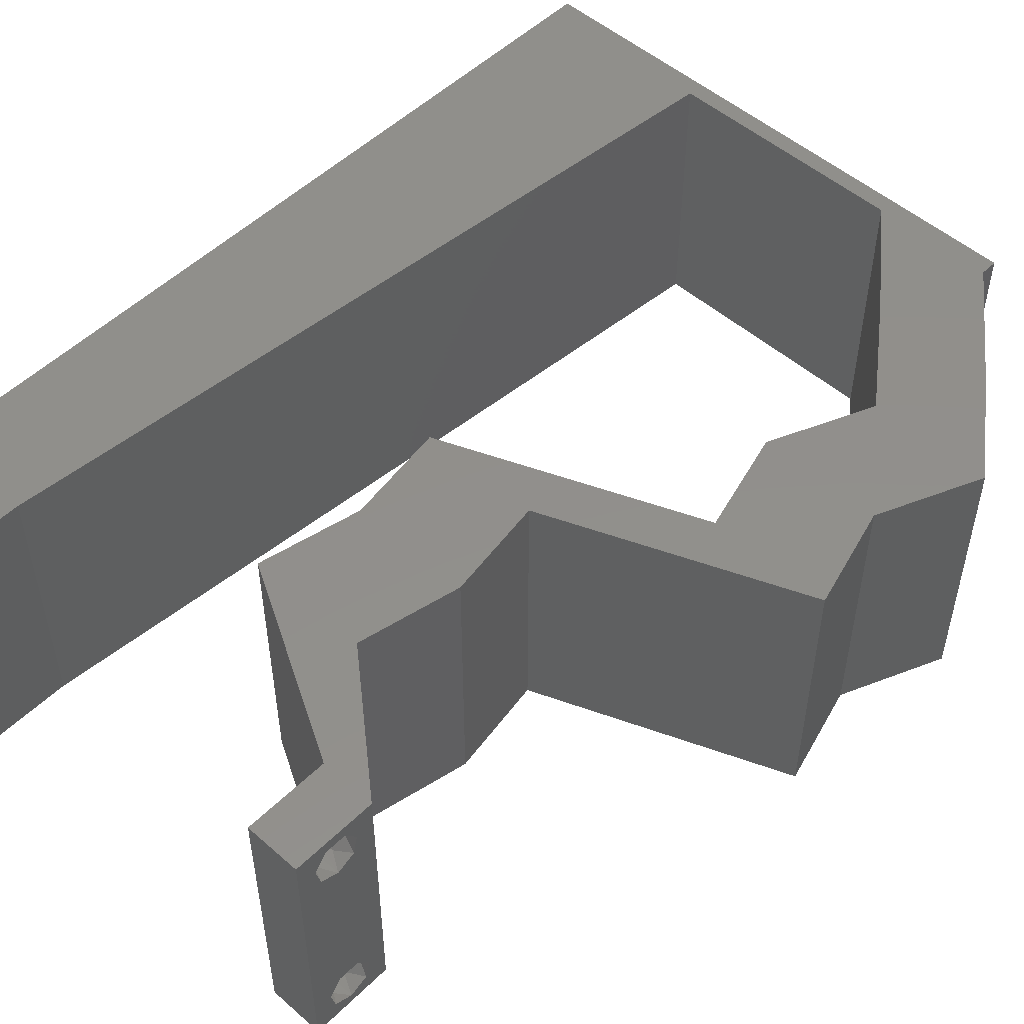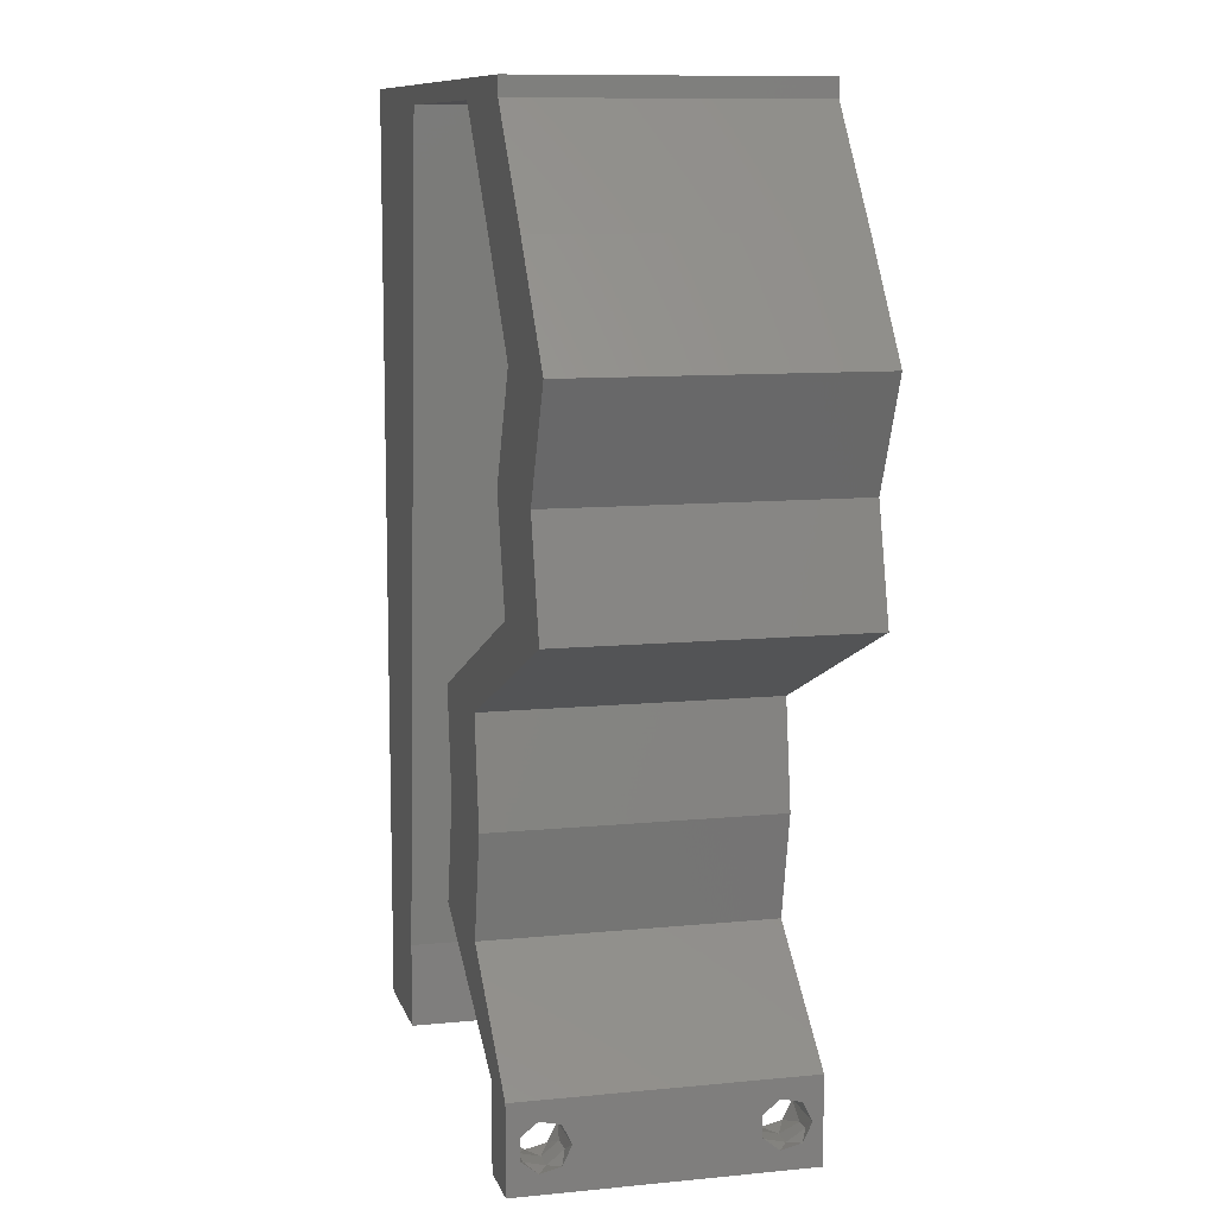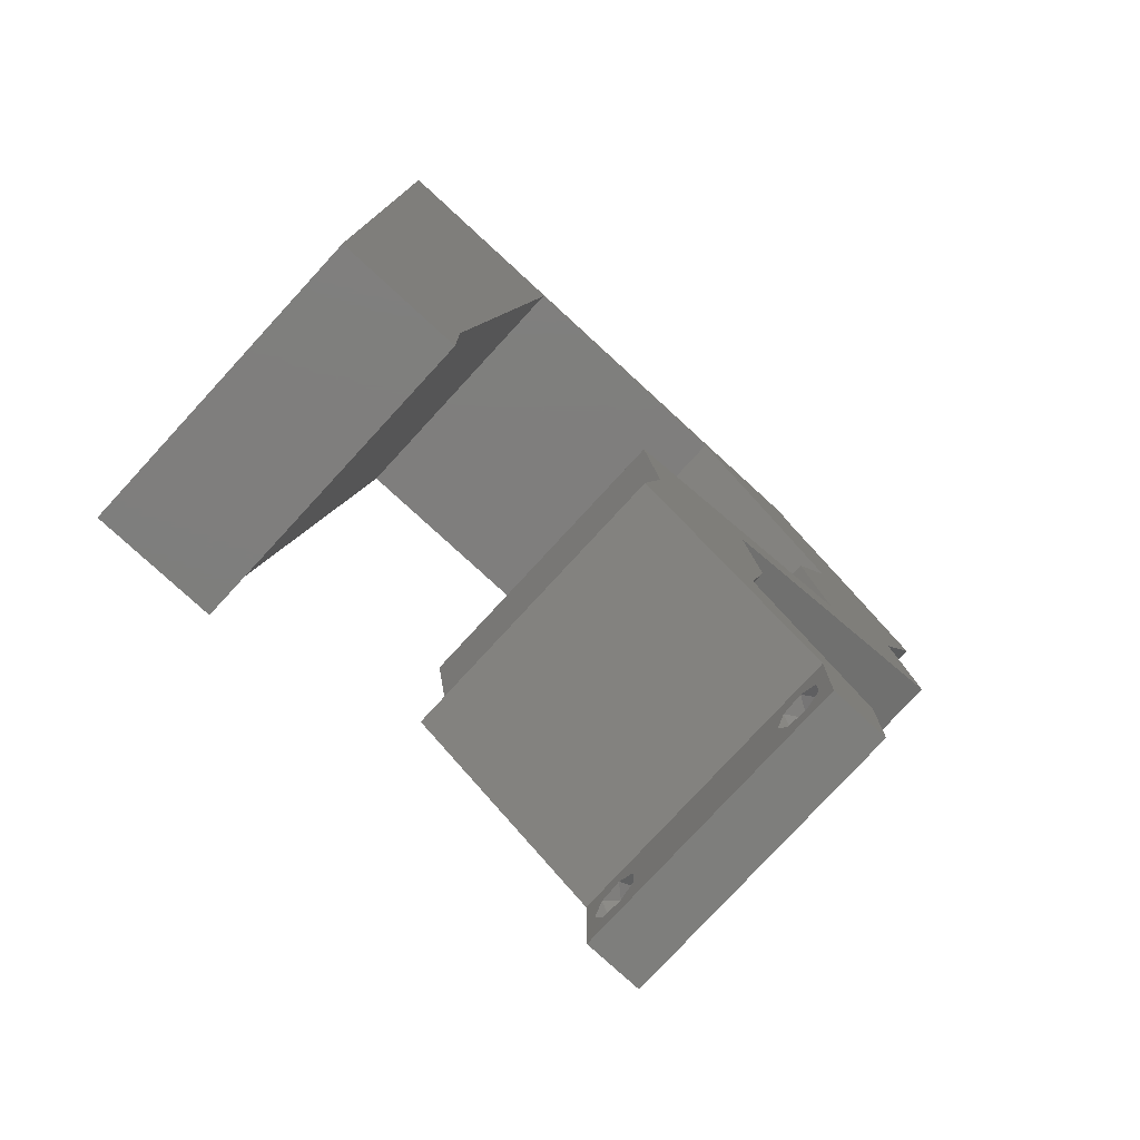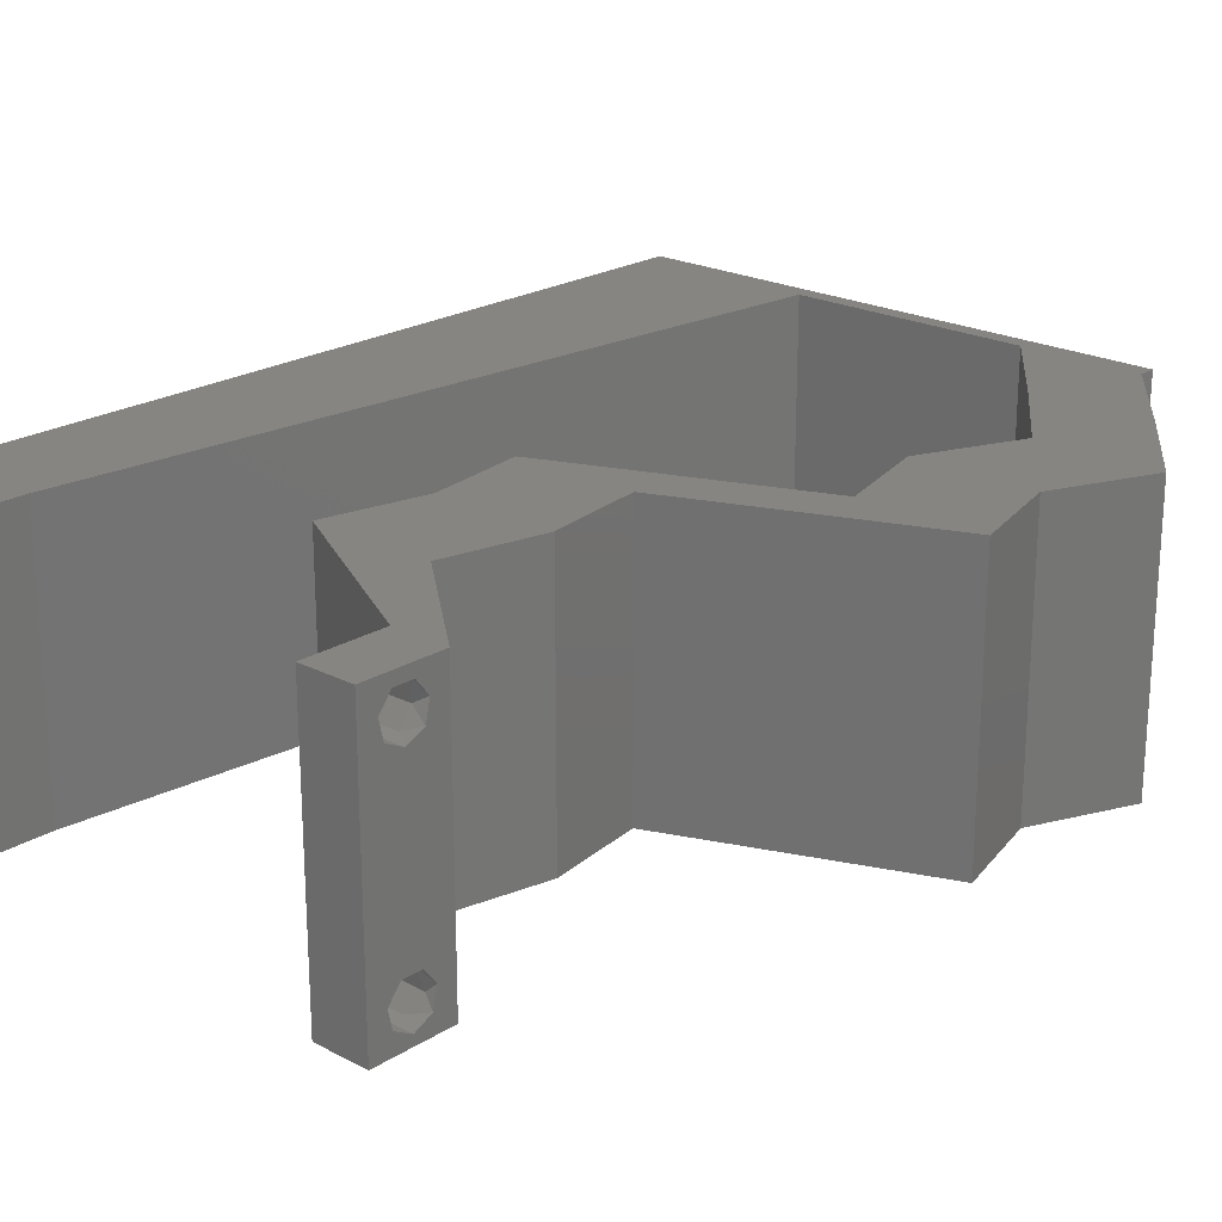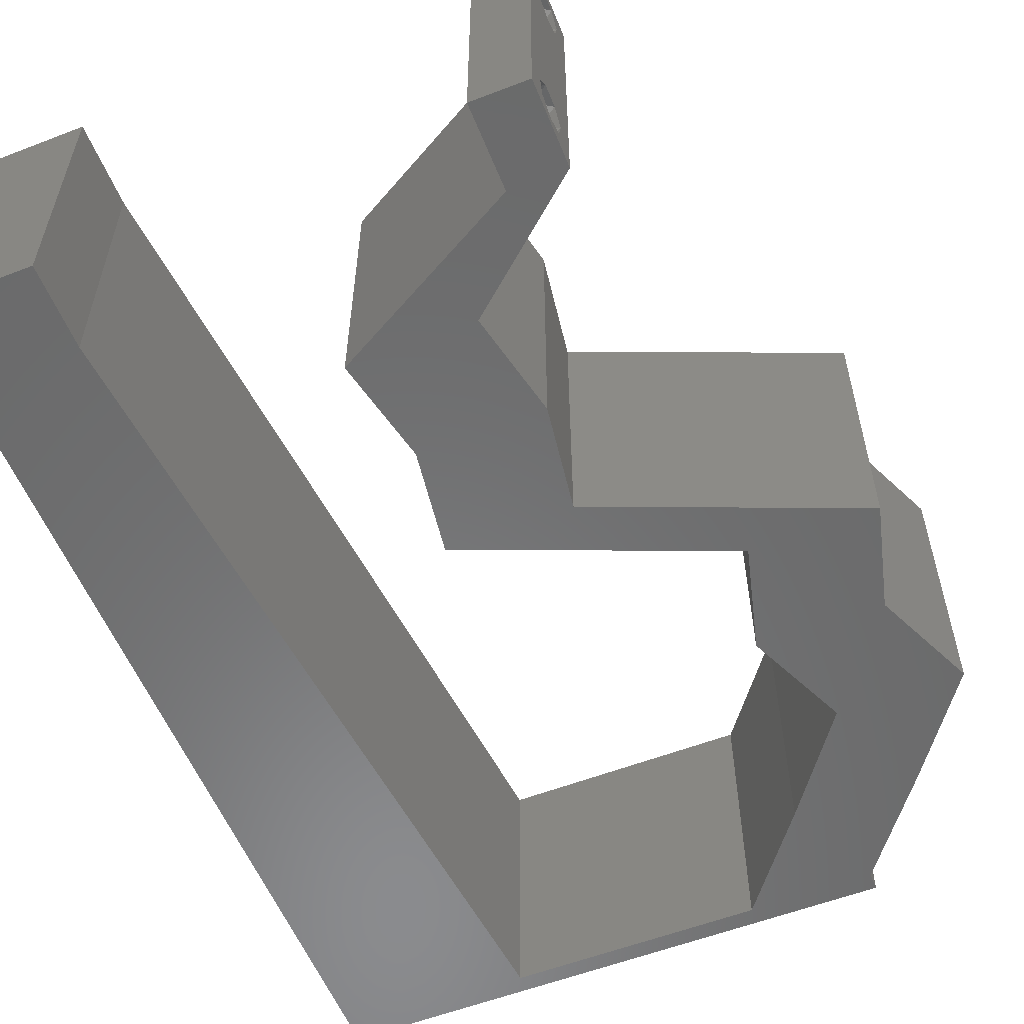
<metadata>
{"format":"stl","ext":"stl","renderer":"f3d","projection":"perspective","resolution":1024,"background":"white","views":[{"elev":51.3,"azim":43.5,"up":"+Z"},{"elev":10.1,"azim":75.7,"up":"+Y"},{"elev":-78.0,"azim":-42.6,"up":"+Y"},{"elev":21.7,"azim":42.4,"up":"+Z"},{"elev":-56.8,"azim":21.9,"up":"+Z"}]}
</metadata>
<code>
# stl→obj: 253 verts, 510 faces
v 0.04 -0.002262 0.003932
v 0.04 0 0.01
v 0.04 -0.006 0.01
v 0.04 -0.003 0.0159
v 0.04 -0.001671 0.00134
v 0.04 0 0
v 0.04 -0.001343 0.002778
v 0.04 -0.004657 0.002778
v 0.04 -0.006 0
v 0.04 -0.004329 0.00134
v 0.04 -0.003 0.0007
v 0.04 -0.004657 0.01798
v 0.04 -0.003738 0.01913
v 0.04 -0.006 0.02
v 0.04 -0.002262 0.01913
v 0.04 -0.001343 0.01798
v 0.04 0 0.02
v 0.04 -0.001671 0.01654
v 0.04 -0.004329 0.01654
v 0.04 -0.003738 0.003932
v 0.036 0 0.01
v 0.036 -0.002262 0.003932
v 0.036 -0.006 0.01
v 0.036 -0.003 0.0159
v 0.036 -0.001343 0.002778
v 0.036 0 0
v 0.036 -0.001671 0.00134
v 0.036 -0.004329 0.00134
v 0.036 -0.006 0
v 0.036 -0.004657 0.002778
v 0.036 -0.003 0.0007
v 0.036 -0.003738 0.01913
v 0.036 -0.004657 0.01798
v 0.036 -0.006 0.02
v 0.036 0 0.02
v 0.036 -0.001343 0.01798
v 0.036 -0.002262 0.01913
v 0.036 -0.004329 0.01654
v 0.036 -0.001671 0.01654
v 0.036 -0.003738 0.003932
v 0.01234 0.04699 0.02
v 0.01342 0.05873 0.02
v 0.007153 0.05474 0.02
v 0 -0.006 0.02
v 0.008 -0.006 0.02
v 0.004 -0.003 0.02
v 0.008 0 0.02
v 0 0 0.02
v 0.038 -0.003 0.02
v 0.004194 0.005955 0.02
v 0.02239 0.007341 0.02
v 0.03123 0.007341 0.02
v 0.02815 0.01198 0.02
v 0.0422 0.04405 0.02
v 0.03897 0.03671 0.02
v 0.04781 0.03671 0.02
v 0.04092 0.02937 0.02
v 0.04412 0.03173 0.02
v 0.01 0.06 0.02
v 0 0.06 0.02
v 0 0.024 0.02
v 0 0.012 0.02
v 0.004714 0.018 0.02
v 0.05103 0.04405 0.02
v 0.03681 0.05139 0.02
v 0.04565 0.05139 0.02
v 0.009085 0.01175 0.02
v 0.01017 0.02349 0.02
v 0 0.048 0.02
v 0.03282 0.01468 0.02
v 0.03173 0.02202 0.02
v 0.02818 0.0174 0.02
v 0 0.036 0.02
v 0.00539 0.02986 0.02
v 0.02399 0.01468 0.02
v 0.01125 0.03524 0.02
v 0.02289 0.02202 0.02
v 0.04975 0.02937 0.02
v 0.005937 0.04158 0.02
v 0.04074 0.0257 0.02
v 0.03117 0.05873 0.02
v 0.03 0.06 0.02
v 0.02229 0.05873 0.02
v 0.02 0.06 0.02
v 0.04 0.05873 0.02
v 0.04 0.06 0.02
v 0.0319 0.0257 0.02
v 0.0292 0.003671 0.02
v 0 -0.006 0.01
v 0 -0.003 0.015
v 0 0 0.01
v 0 -0.006 0
v 0 -0.003 0.005
v 0 0 0
v 0.004 -0.006 0.015
v 0.008 -0.006 0.01
v 0.004 -0.006 0.005
v 0.008 -0.006 0
v 0 0.048 0
v 0 0.051 0.0114
v 0 0.06 0
v 0 0.009 0.0114
v 0 0.06 0.01
v 0 0.036 0
v 0 0.03 0.01008
v 0 0.0415 0.01023
v 0 0.024 0
v 0 0.0185 0.01023
v 0 0.012 0
v 0 0.005337 0.005128
v 0.01234 0.04699 0
v 0.007153 0.05474 0
v 0.01342 0.05873 0
v 0.004 -0.003 0
v 0.008 0 0
v 0.038 -0.003 0
v 0.004194 0.005955 0
v 0.02239 0.007341 0
v 0.02815 0.01198 0
v 0.03123 0.007341 0
v 0.0422 0.04405 0
v 0.04781 0.03671 0
v 0.03897 0.03671 0
v 0.04412 0.03173 0
v 0.04092 0.02937 0
v 0.01 0.06 0
v 0.004714 0.018 0
v 0.05103 0.04405 0
v 0.03681 0.05139 0
v 0.04565 0.05139 0
v 0.009085 0.01175 0
v 0.01017 0.02349 0
v 0.03282 0.01468 0
v 0.02818 0.0174 0
v 0.03173 0.02202 0
v 0.00539 0.02986 0
v 0.02399 0.01468 0
v 0.01125 0.03524 0
v 0.02289 0.02202 0
v 0.04975 0.02937 0
v 0.005937 0.04158 0
v 0.04074 0.0257 0
v 0.03117 0.05873 0
v 0.02229 0.05873 0
v 0.03 0.06 0
v 0.02 0.06 0
v 0.04 0.06 0
v 0.04 0.05873 0
v 0.0319 0.0257 0
v 0.0292 0.003671 0
v 0.008 0 0.01
v 0.008 -0.003 0.015
v 0.008 -0.003 0.005
v 0.015 0.06 0.01134
v 0.025 0.06 0.008977
v 0.006575 0.06 0.007337
v 0.03344 0.06 0.01273
v 0.04 0.06 0.01
v 0.03407 0.06 0.005945
v 0.005798 0.06 0.01422
v 0.04 0.05873 0.01
v 0.04282 0.05506 0.015
v 0.04565 0.05139 0.01
v 0.04282 0.05506 0.005
v 0.04834 0.04772 0.015
v 0.05103 0.04405 0.01
v 0.04834 0.04772 0.005
v 0.04942 0.04038 0.015
v 0.04781 0.03671 0.01
v 0.04942 0.04038 0.005
v 0.04975 0.02937 0.01
v 0.04878 0.03304 0.015
v 0.04878 0.03304 0.005
v 0.04281 0.02654 0.007566
v 0.03173 0.02202 0.01
v 0.03827 0.02469 0.01296
v 0.03663 0.02402 0.005419
v 0.0444 0.02718 0.01416
v 0.03282 0.01468 0.01
v 0.03227 0.01835 0.015
v 0.03227 0.01835 0.005
v 0.03202 0.01101 0.015
v 0.03123 0.007341 0.01
v 0.03202 0.01101 0.005
v 0.03561 0.003671 0.005676
v 0.03561 0.003671 0.01427
v 0.02925 0.003643 0.007775
v 0.02239 0.007341 0.01
v 0.03183 0.002251 0.01463
v 0.02715 0.004772 0.0146
v 0.02319 0.01101 0.015
v 0.02399 0.01468 0.01
v 0.02319 0.01101 0.005
v 0.02344 0.01835 0.015
v 0.02289 0.02202 0.01
v 0.02344 0.01835 0.005
v 0.02984 0.02485 0.007566
v 0.04092 0.02937 0.01
v 0.03438 0.0267 0.01296
v 0.03601 0.02737 0.005419
v 0.02825 0.02421 0.01416
v 0.03897 0.03671 0.01
v 0.03995 0.03304 0.015
v 0.03995 0.03304 0.005
v 0.04058 0.04038 0.015
v 0.0422 0.04405 0.01
v 0.04058 0.04038 0.005
v 0.03951 0.04772 0.015
v 0.03681 0.05139 0.01
v 0.03951 0.04772 0.005
v 0.03399 0.05506 0.015
v 0.03117 0.05873 0.01
v 0.03399 0.05506 0.005
v 0.02361 0.05873 0.007766
v 0.01342 0.05873 0.01
v 0.01953 0.05873 0.01352
v 0.01802 0.05873 0.00514
v 0.02555 0.05873 0.01426
v 0.008814 0.00881 0.01152
v 0.01261 0.04992 0.008479
v 0.01175 0.04062 0.009746
v 0.009673 0.01811 0.01025
v 0.01071 0.02937 0.01
v 0.03873 -0.003738 0.01607
v 0.03727 -0.002262 0.01607
v 0.03726 -0.003758 0.01608
v 0.03874 -0.002242 0.01608
v 0.03873 -0.004329 0.01866
v 0.03727 -0.003 0.0193
v 0.03875 -0.003 0.0193
v 0.03727 -0.004657 0.01722
v 0.03875 -0.004657 0.01722
v 0.03725 -0.004329 0.01866
v 0.03873 -0.001343 0.01722
v 0.03725 -0.001343 0.01722
v 0.03802 -0.001678 0.01867
v 0.03687 -0.001668 0.01866
v 0.03916 -0.001671 0.01866
v 0.038 -0.003744 0.0008712
v 0.0385 -0.002262 0.0008684
v 0.03712 -0.002262 0.0008684
v 0.03914 -0.003734 0.0008667
v 0.03727 -0.004329 0.00346
v 0.03873 -0.003 0.0041
v 0.03875 -0.004329 0.00346
v 0.03727 -0.001671 0.00346
v 0.03875 -0.001671 0.00346
v 0.03725 -0.003 0.0041
v 0.03739 -0.004655 0.002013
v 0.03882 -0.004657 0.002022
v 0.03798 -0.00134 0.002033
v 0.03687 -0.001344 0.002017
v 0.03914 -0.001343 0.00202
f 1 2 3
f 2 4 3
f 5 6 7
f 8 9 10
f 10 9 11
f 11 6 5
f 12 13 14
f 15 16 17
f 14 15 17
f 13 15 14
f 9 6 11
f 17 18 2
f 16 18 17
f 3 19 14
f 19 12 14
f 6 2 7
f 3 9 8
f 2 18 4
f 4 19 3
f 7 2 1
f 20 3 8
f 1 3 20
f 21 22 23
f 23 24 21
f 25 26 27
f 28 29 30
f 31 29 28
f 27 26 31
f 32 33 34
f 35 36 37
f 37 34 35
f 34 33 38
f 32 34 37
f 26 29 31
f 34 38 23
f 39 35 21
f 39 36 35
f 29 23 30
f 21 26 25
f 23 38 24
f 21 24 39
f 30 23 40
f 23 22 40
f 25 22 21
f 41 42 43
f 44 45 46
f 47 48 46
f 14 17 49
f 48 47 50
f 51 52 53
f 54 55 56
f 55 57 58
f 59 60 43
f 61 62 63
f 64 54 56
f 65 54 66
f 66 54 64
f 67 68 63
f 56 55 58
f 60 69 43
f 70 71 72
f 69 41 43
f 52 70 53
f 73 61 74
f 75 51 53
f 68 76 74
f 77 75 72
f 67 62 50
f 78 56 58
f 41 69 79
f 48 44 46
f 45 47 46
f 69 73 79
f 68 61 63
f 62 67 63
f 76 41 79
f 76 73 74
f 34 14 49
f 61 68 74
f 73 76 79
f 70 72 53
f 72 75 53
f 17 35 49
f 62 48 50
f 17 52 35
f 35 34 49
f 57 80 58
f 81 82 83
f 42 84 59
f 84 42 83
f 47 67 50
f 82 84 83
f 81 85 86
f 82 81 86
f 85 65 66
f 81 65 85
f 80 78 58
f 71 87 77
f 71 77 72
f 80 87 71
f 52 88 35
f 88 52 51
f 87 80 57
f 42 59 43
f 89 90 91
f 48 90 44
f 92 93 94
f 91 93 89
f 44 90 89
f 91 90 48
f 89 93 92
f 94 93 91
f 45 95 96
f 89 95 44
f 92 97 89
f 96 97 98
f 44 95 45
f 96 95 89
f 98 97 92
f 89 97 96
f 99 100 101
f 48 102 91
f 103 100 60
f 62 102 48
f 60 100 69
f 104 105 106
f 107 105 104
f 73 105 61
f 106 105 73
f 61 108 62
f 109 108 107
f 108 105 107
f 61 105 108
f 69 106 73
f 104 106 99
f 94 110 109
f 109 102 108
f 106 100 99
f 109 110 102
f 108 102 62
f 69 100 106
f 91 110 94
f 102 110 91
f 101 100 103
f 111 112 113
f 92 114 98
f 115 114 94
f 9 116 6
f 94 117 115
f 118 119 120
f 121 122 123
f 123 124 125
f 126 112 101
f 107 127 109
f 128 122 121
f 129 130 121
f 130 128 121
f 131 127 132
f 122 124 123
f 101 112 99
f 133 134 135
f 99 112 111
f 120 119 133
f 104 136 107
f 137 119 118
f 132 136 138
f 139 134 137
f 131 117 109
f 140 124 122
f 111 141 99
f 94 114 92
f 98 114 115
f 99 141 104
f 132 127 107
f 109 127 131
f 138 141 111
f 138 136 104
f 29 116 9
f 107 136 132
f 104 141 138
f 133 119 134
f 134 119 137
f 6 116 26
f 109 117 94
f 6 26 120
f 26 116 29
f 125 124 142
f 143 144 145
f 126 146 113
f 146 144 113
f 115 117 131
f 145 144 146
f 143 147 148
f 145 147 143
f 129 148 130
f 143 148 129
f 142 124 140
f 135 139 149
f 135 134 139
f 149 142 135
f 120 26 150
f 150 118 120
f 149 125 142
f 113 112 126
f 151 152 96
f 45 152 47
f 115 153 98
f 96 153 151
f 47 152 151
f 96 152 45
f 98 153 96
f 151 153 115
f 126 154 146
f 82 155 84
f 154 155 146
f 84 155 154
f 126 156 154
f 82 157 155
f 146 155 145
f 84 154 59
f 101 156 126
f 103 156 101
f 86 157 82
f 158 157 86
f 155 159 145
f 154 160 59
f 157 159 155
f 156 160 154
f 145 159 147
f 147 159 158
f 60 160 103
f 59 160 60
f 103 160 156
f 158 159 157
f 158 86 85
f 85 161 158
f 148 147 158
f 158 161 148
f 85 162 161
f 163 162 66
f 161 164 148
f 130 164 163
f 66 162 85
f 161 162 163
f 163 164 161
f 148 164 130
f 66 165 163
f 166 165 64
f 163 167 130
f 128 167 166
f 163 165 166
f 130 167 128
f 166 167 163
f 64 165 66
f 64 168 166
f 169 168 56
f 166 170 128
f 122 170 169
f 56 168 64
f 166 168 169
f 128 170 122
f 169 170 166
f 171 172 78
f 56 172 169
f 140 173 171
f 169 173 122
f 78 172 56
f 169 172 171
f 171 173 169
f 122 173 140
f 140 174 142
f 171 174 140
f 175 176 71
f 71 176 80
f 135 177 175
f 78 178 171
f 142 177 135
f 80 178 78
f 175 177 176
f 178 174 171
f 176 177 174
f 174 177 142
f 178 176 174
f 80 176 178
f 179 180 70
f 71 180 175
f 175 181 135
f 133 181 179
f 70 180 71
f 175 180 179
f 179 181 175
f 135 181 133
f 70 182 179
f 183 182 52
f 179 184 133
f 120 184 183
f 52 182 70
f 179 182 183
f 133 184 120
f 183 184 179
f 120 185 6
f 17 186 52
f 52 186 183
f 2 186 17
f 186 185 183
f 2 185 186
f 183 185 120
f 6 185 2
f 3 14 34
f 34 23 3
f 29 9 3
f 3 23 29
f 26 187 150
f 150 187 118
f 21 187 26
f 118 187 188
f 35 189 21
f 188 190 51
f 187 189 190
f 51 190 88
f 88 189 35
f 190 189 88
f 21 189 187
f 188 187 190
f 51 191 188
f 192 191 75
f 137 193 192
f 188 193 118
f 75 191 51
f 188 191 192
f 118 193 137
f 192 193 188
f 75 194 192
f 195 194 77
f 139 196 195
f 192 196 137
f 77 194 75
f 192 194 195
f 137 196 139
f 195 196 192
f 139 197 149
f 195 197 139
f 198 199 57
f 57 199 87
f 125 200 198
f 77 201 195
f 149 200 125
f 87 201 77
f 198 200 199
f 201 197 195
f 199 200 197
f 197 200 149
f 201 199 197
f 87 199 201
f 202 203 55
f 57 203 198
f 123 204 202
f 198 204 125
f 55 203 57
f 198 203 202
f 125 204 123
f 202 204 198
f 55 205 202
f 206 205 54
f 202 207 123
f 121 207 206
f 54 205 55
f 202 205 206
f 123 207 121
f 206 207 202
f 54 208 206
f 209 208 65
f 206 210 121
f 129 210 209
f 209 210 206
f 65 208 54
f 206 208 209
f 121 210 129
f 65 211 209
f 212 211 81
f 143 213 212
f 209 213 129
f 81 211 65
f 209 211 212
f 129 213 143
f 212 213 209
f 143 214 144
f 212 214 143
f 215 216 42
f 113 217 215
f 42 216 83
f 81 218 212
f 144 217 113
f 83 218 81
f 216 217 214
f 215 217 216
f 218 216 214
f 218 214 212
f 214 217 144
f 83 216 218
f 131 219 115
f 41 220 42
f 215 220 113
f 151 219 47
f 113 220 111
f 47 219 67
f 76 221 41
f 111 221 138
f 67 222 68
f 222 223 68
f 76 223 221
f 132 222 131
f 132 223 222
f 68 223 76
f 138 223 132
f 221 223 138
f 222 219 131
f 221 220 41
f 67 219 222
f 111 220 221
f 42 220 215
f 115 219 151
f 4 24 224
f 24 4 225
f 224 24 226
f 225 4 227
f 228 229 230
f 231 228 232
f 228 231 233
f 229 228 233
f 224 231 232
f 225 234 235
f 234 236 235
f 234 225 227
f 231 224 226
f 235 236 237
f 236 234 238
f 230 229 236
f 13 12 228
f 32 37 229
f 18 16 234
f 38 33 231
f 13 228 230
f 228 12 232
f 32 229 233
f 231 33 233
f 12 19 232
f 36 39 235
f 15 13 230
f 33 32 233
f 19 4 224
f 39 24 225
f 19 224 232
f 39 225 235
f 230 236 238
f 236 229 237
f 38 231 226
f 18 234 227
f 229 37 237
f 234 16 238
f 15 230 238
f 36 235 237
f 37 36 237
f 16 15 238
f 4 18 227
f 24 38 226
f 11 31 239
f 31 11 240
f 31 240 241
f 11 239 242
f 243 244 245
f 244 246 247
f 244 243 248
f 246 244 248
f 239 28 249
f 243 245 249
f 249 245 250
f 31 28 239
f 241 251 252
f 240 251 241
f 28 30 249
f 30 243 249
f 1 20 244
f 22 25 246
f 30 40 243
f 1 244 247
f 244 20 245
f 22 246 248
f 243 40 248
f 20 8 245
f 7 1 247
f 40 22 248
f 247 246 251
f 239 249 250
f 245 8 250
f 240 5 253
f 251 240 253
f 8 10 250
f 246 25 252
f 7 247 253
f 11 5 240
f 239 250 242
f 251 246 252
f 27 31 241
f 247 251 253
f 250 10 242
f 27 241 252
f 25 27 252
f 5 7 253
f 10 11 242

</code>
